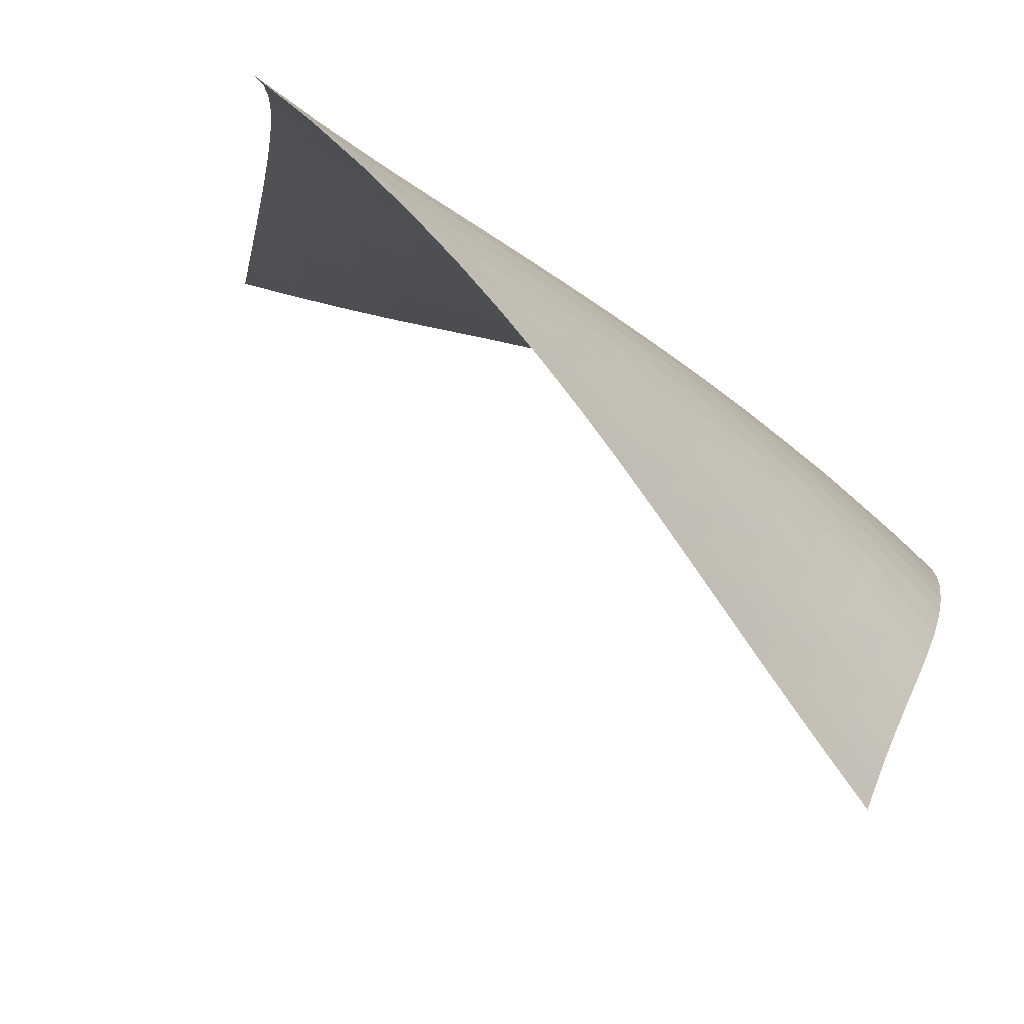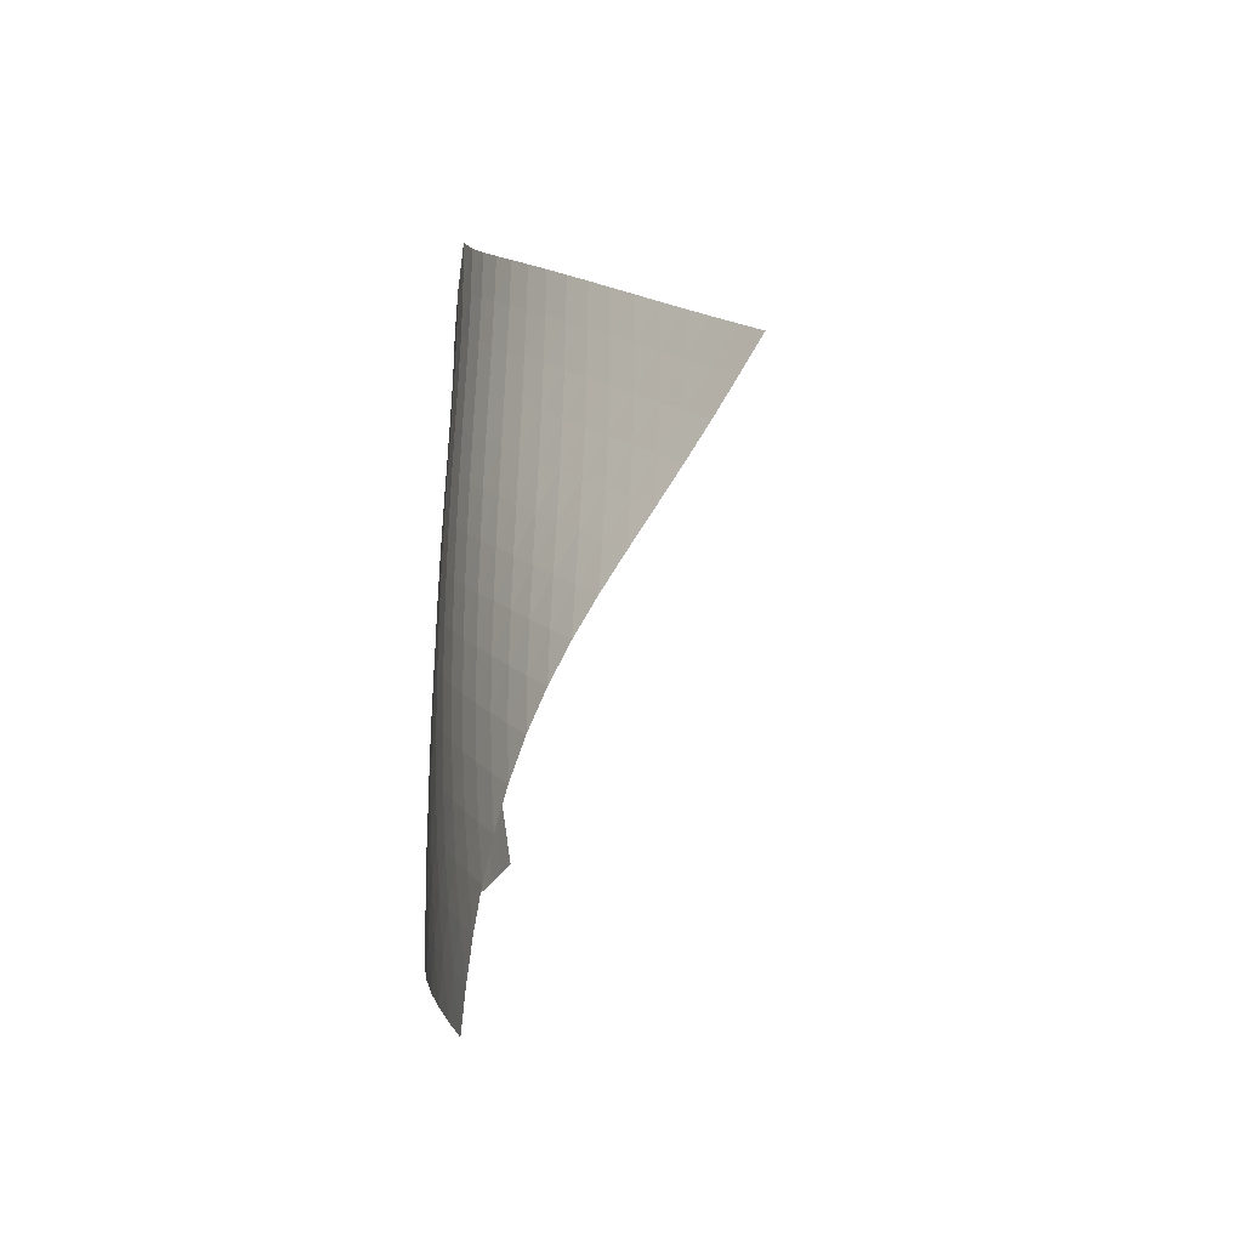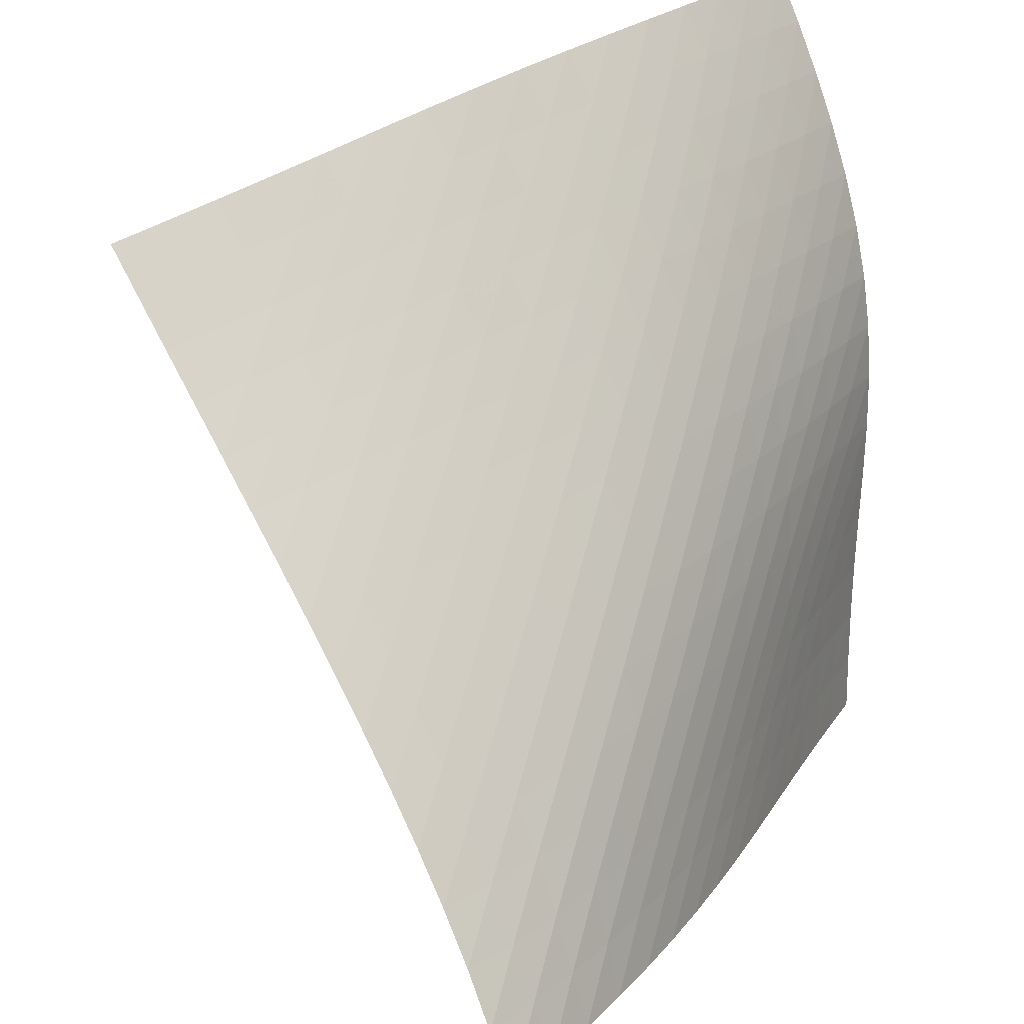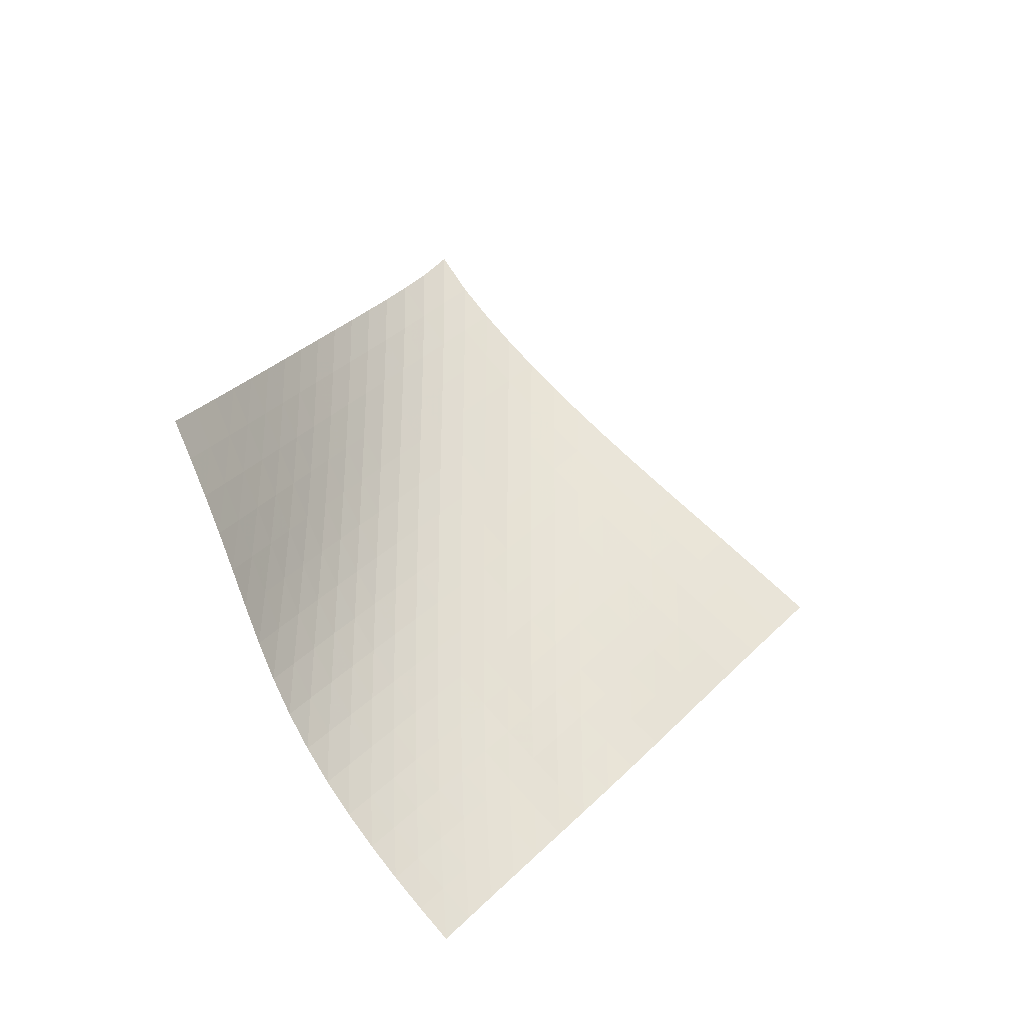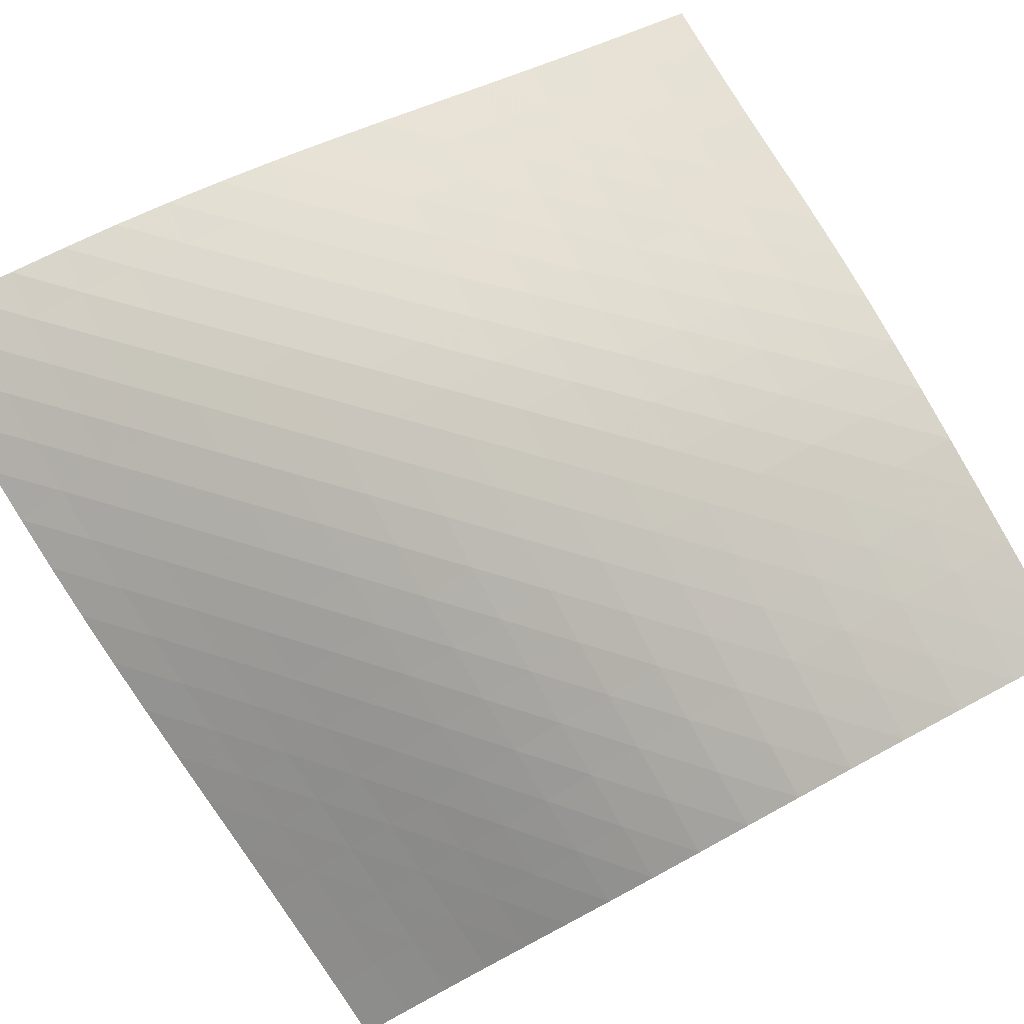
<metadata>
{"format":"obj","ext":"obj","renderer":"f3d","projection":"perspective","resolution":1024,"background":"white","views":[{"elev":-23.3,"azim":-144.5,"up":"+Z"},{"elev":-38.5,"azim":28.5,"up":"+Y"},{"elev":68.8,"azim":-165.2,"up":"+Z"},{"elev":-29.6,"azim":103.7,"up":"+Y"},{"elev":37.6,"azim":-65.4,"up":"+Z"}]}
</metadata>
<code>
v -6.497 -0.05024 6.497
v 1.903 -9.736 9.985
v -9.985 -9.736 -1.903
v -6.009 -18.92 6.009
v -9.799 -9.12 -1.322
v -9.617 -8.504 -0.739
v -9.443 -7.887 -0.1545
v -9.274 -7.27 0.4314
v -9.107 -6.651 1.017
v -8.937 -6.03 1.602
v -8.758 -5.407 2.184
v -8.565 -4.781 2.761
v -8.353 -4.151 3.331
v -8.119 -3.516 3.892
v -7.859 -2.875 4.443
v -7.571 -2.223 4.981
v -7.251 -1.556 5.505
v -6.894 -0.8529 6.012
v -6.012 -0.8529 6.894
v -5.505 -1.556 7.251
v -4.981 -2.223 7.571
v -4.443 -2.875 7.859
v -3.892 -3.516 8.119
v -3.331 -4.151 8.353
v -2.761 -4.781 8.565
v -2.184 -5.407 8.758
v -1.602 -6.03 8.937
v -1.017 -6.651 9.107
v -0.4314 -7.27 9.274
v 0.1545 -7.887 9.443
v 0.739 -8.504 9.617
v 1.322 -9.12 9.799
v 1.309 -10.35 9.823
v 0.7127 -10.95 9.669
v 0.113 -11.56 9.53
v -0.4897 -12.17 9.405
v -1.093 -12.78 9.286
v -1.692 -13.39 9.154
v -2.28 -14 8.992
v -2.848 -14.61 8.782
v -3.39 -15.23 8.516
v -3.899 -15.85 8.195
v -4.376 -16.47 7.825
v -4.821 -17.08 7.413
v -5.238 -17.7 6.969
v -5.633 -18.31 6.499
v -6.499 -18.31 5.633
v -6.969 -17.7 5.238
v -7.413 -17.08 4.821
v -7.825 -16.47 4.376
v -8.195 -15.85 3.899
v -8.516 -15.23 3.39
v -8.782 -14.61 2.848
v -8.992 -14 2.28
v -9.154 -13.39 1.692
v -9.286 -12.78 1.093
v -9.405 -12.17 0.4897
v -9.53 -11.56 -0.113
v -9.669 -10.95 -0.7127
v -9.823 -10.35 -1.309
v -6.468 -1.494 6.468
v -6.871 -2.165 6.003
v -7.233 -2.826 5.508
v -7.558 -3.476 4.99
v -7.849 -4.118 4.454
v -8.109 -4.754 3.903
v -8.343 -5.385 3.341
v -8.554 -6.013 2.769
v -8.748 -6.637 2.191
v -8.929 -7.258 1.609
v -9.103 -7.878 1.024
v -9.277 -8.496 0.4393
v -9.454 -9.114 -0.145
v -9.636 -9.73 -0.7277
v -6.003 -2.165 6.871
v -6.459 -2.801 6.459
v -6.87 -3.446 6.006
v -7.236 -4.089 5.518
v -7.563 -4.728 5.002
v -7.853 -5.362 4.466
v -8.113 -5.993 3.914
v -8.345 -6.621 3.35
v -8.556 -7.245 2.778
v -8.751 -7.867 2.199
v -8.935 -8.487 1.617
v -9.116 -9.105 1.034
v -9.297 -9.723 0.4508
v -9.482 -10.34 -0.1315
v -5.508 -2.826 7.233
v -6.006 -3.446 6.87
v -6.465 -4.076 6.465
v -6.879 -4.71 6.016
v -7.248 -5.344 5.53
v -7.575 -5.976 5.015
v -7.866 -6.605 4.479
v -8.125 -7.232 3.926
v -8.358 -7.855 3.361
v -8.572 -8.477 2.789
v -8.771 -9.097 2.211
v -8.963 -9.715 1.631
v -9.152 -10.33 1.049
v -9.341 -10.95 0.4679
v -4.99 -3.476 7.558
v -5.518 -4.089 7.236
v -6.016 -4.71 6.879
v -6.475 -5.337 6.475
v -6.89 -5.966 6.027
v -7.26 -6.594 5.541
v -7.589 -7.221 5.026
v -7.881 -7.846 4.489
v -8.144 -8.468 3.937
v -8.382 -9.089 3.373
v -8.602 -9.707 2.802
v -8.811 -10.32 2.227
v -9.013 -10.94 1.649
v -9.211 -11.56 1.07
v -4.454 -4.118 7.849
v -5.002 -4.728 7.563
v -5.53 -5.344 7.248
v -6.027 -5.966 6.89
v -6.484 -6.59 6.484
v -6.898 -7.215 6.034
v -7.268 -7.84 5.548
v -7.6 -8.463 5.033
v -7.897 -9.084 4.497
v -8.167 -9.703 3.947
v -8.415 -10.32 3.386
v -8.647 -10.94 2.818
v -8.868 -11.55 2.246
v -9.081 -12.16 1.671
v -3.903 -4.754 8.109
v -4.466 -5.362 7.853
v -5.015 -5.976 7.575
v -5.541 -6.594 7.26
v -6.034 -7.215 6.898
v -6.488 -7.838 6.488
v -6.899 -8.46 6.035
v -7.271 -9.082 5.548
v -7.606 -9.702 5.035
v -7.911 -10.32 4.502
v -8.191 -10.94 3.955
v -8.453 -11.55 3.398
v -8.699 -12.16 2.834
v -8.933 -12.78 2.266
v -3.341 -5.385 8.343
v -3.914 -5.993 8.113
v -4.479 -6.605 7.866
v -5.026 -7.221 7.589
v -5.548 -7.84 7.268
v -6.035 -8.46 6.899
v -6.484 -9.082 6.484
v -6.893 -9.702 6.028
v -7.266 -10.32 5.541
v -7.606 -10.94 5.03
v -7.921 -11.55 4.501
v -8.214 -12.17 3.959
v -8.489 -12.78 3.407
v -8.749 -13.39 2.847
v -2.769 -6.013 8.554
v -3.35 -6.621 8.345
v -3.926 -7.232 8.125
v -4.489 -7.846 7.881
v -5.033 -8.463 7.6
v -5.548 -9.082 7.271
v -6.028 -9.702 6.893
v -6.471 -10.32 6.471
v -6.878 -10.94 6.013
v -7.252 -11.56 5.526
v -7.599 -12.17 5.017
v -7.923 -12.79 4.492
v -8.227 -13.4 3.954
v -8.514 -14.01 3.406
v -2.191 -6.637 8.748
v -2.778 -7.245 8.556
v -3.361 -7.855 8.358
v -3.937 -8.468 8.144
v -4.497 -9.084 7.897
v -5.035 -9.702 7.606
v -5.541 -10.32 7.266
v -6.013 -10.94 6.878
v -6.449 -11.56 6.449
v -6.853 -12.18 5.987
v -7.228 -12.79 5.5
v -7.58 -13.41 4.993
v -7.911 -14.02 4.472
v -8.223 -14.62 3.937
v -1.609 -7.258 8.929
v -2.199 -7.867 8.751
v -2.789 -8.477 8.572
v -3.373 -9.089 8.382
v -3.947 -9.703 8.167
v -4.502 -10.32 7.911
v -5.03 -10.94 7.606
v -5.526 -11.56 7.252
v -5.987 -12.18 6.853
v -6.416 -12.8 6.416
v -6.816 -13.41 5.95
v -7.191 -14.02 5.462
v -7.545 -14.64 4.956
v -7.879 -15.24 4.434
v -1.024 -7.878 9.103
v -1.617 -8.487 8.935
v -2.211 -9.097 8.771
v -2.802 -9.707 8.602
v -3.386 -10.32 8.415
v -3.955 -10.94 8.191
v -4.501 -11.55 7.921
v -5.017 -12.17 7.599
v -5.5 -12.79 7.228
v -5.95 -13.41 6.816
v -6.371 -14.03 6.371
v -6.765 -14.64 5.899
v -7.137 -15.25 5.407
v -7.49 -15.86 4.899
v -0.4393 -8.496 9.277
v -1.034 -9.105 9.116
v -1.631 -9.715 8.963
v -2.227 -10.32 8.811
v -2.818 -10.94 8.647
v -3.398 -11.55 8.453
v -3.959 -12.17 8.214
v -4.492 -12.79 7.923
v -4.993 -13.41 7.58
v -5.462 -14.02 7.191
v -5.899 -14.64 6.765
v -6.309 -15.26 6.309
v -6.696 -15.87 5.83
v -7.063 -16.48 5.333
v 0.145 -9.114 9.454
v -0.4508 -9.723 9.297
v -1.049 -10.33 9.152
v -1.649 -10.94 9.013
v -2.246 -11.55 8.868
v -2.834 -12.16 8.699
v -3.407 -12.78 8.489
v -3.954 -13.4 8.227
v -4.472 -14.02 7.911
v -4.956 -14.64 7.545
v -5.407 -15.25 7.137
v -5.83 -15.87 6.696
v -6.229 -16.48 6.229
v -6.607 -17.09 5.741
v 0.7277 -9.73 9.636
v 0.1315 -10.34 9.482
v -0.4679 -10.95 9.341
v -1.07 -11.56 9.211
v -1.671 -12.16 9.081
v -2.266 -12.78 8.933
v -2.847 -13.39 8.749
v -3.406 -14.01 8.514
v -3.937 -14.62 8.223
v -4.434 -15.24 7.879
v -4.899 -15.86 7.49
v -5.333 -16.48 7.063
v -5.741 -17.09 6.607
v -6.128 -17.7 6.128
f 256 46 4
f 256 4 47
f 5 74 60
f 5 60 3
f 74 88 59
f 74 59 60
f 88 102 58
f 88 58 59
f 102 116 57
f 102 57 58
f 116 130 56
f 116 56 57
f 130 144 55
f 130 55 56
f 144 158 54
f 144 54 55
f 158 172 53
f 158 53 54
f 172 186 52
f 172 52 53
f 186 200 51
f 186 51 52
f 200 214 50
f 200 50 51
f 214 228 49
f 214 49 50
f 228 242 48
f 228 48 49
f 242 256 47
f 242 47 48
f 1 19 61
f 1 61 18
f 18 61 62
f 18 62 17
f 17 62 63
f 17 63 16
f 16 63 64
f 16 64 15
f 15 64 65
f 15 65 14
f 14 65 66
f 14 66 13
f 13 66 67
f 13 67 12
f 12 67 68
f 12 68 11
f 11 68 69
f 11 69 10
f 10 69 70
f 10 70 9
f 9 70 71
f 9 71 8
f 8 71 72
f 8 72 7
f 7 72 73
f 7 73 6
f 6 73 74
f 6 74 5
f 19 20 75
f 19 75 61
f 61 75 76
f 61 76 62
f 62 76 77
f 62 77 63
f 63 77 78
f 63 78 64
f 64 78 79
f 64 79 65
f 65 79 80
f 65 80 66
f 66 80 81
f 66 81 67
f 67 81 82
f 67 82 68
f 68 82 83
f 68 83 69
f 69 83 84
f 69 84 70
f 70 84 85
f 70 85 71
f 71 85 86
f 71 86 72
f 72 86 87
f 72 87 73
f 73 87 88
f 73 88 74
f 20 21 89
f 20 89 75
f 75 89 90
f 75 90 76
f 76 90 91
f 76 91 77
f 77 91 92
f 77 92 78
f 78 92 93
f 78 93 79
f 79 93 94
f 79 94 80
f 80 94 95
f 80 95 81
f 81 95 96
f 81 96 82
f 82 96 97
f 82 97 83
f 83 97 98
f 83 98 84
f 84 98 99
f 84 99 85
f 85 99 100
f 85 100 86
f 86 100 101
f 86 101 87
f 87 101 102
f 87 102 88
f 21 22 103
f 21 103 89
f 89 103 104
f 89 104 90
f 90 104 105
f 90 105 91
f 91 105 106
f 91 106 92
f 92 106 107
f 92 107 93
f 93 107 108
f 93 108 94
f 94 108 109
f 94 109 95
f 95 109 110
f 95 110 96
f 96 110 111
f 96 111 97
f 97 111 112
f 97 112 98
f 98 112 113
f 98 113 99
f 99 113 114
f 99 114 100
f 100 114 115
f 100 115 101
f 101 115 116
f 101 116 102
f 22 23 117
f 22 117 103
f 103 117 118
f 103 118 104
f 104 118 119
f 104 119 105
f 105 119 120
f 105 120 106
f 106 120 121
f 106 121 107
f 107 121 122
f 107 122 108
f 108 122 123
f 108 123 109
f 109 123 124
f 109 124 110
f 110 124 125
f 110 125 111
f 111 125 126
f 111 126 112
f 112 126 127
f 112 127 113
f 113 127 128
f 113 128 114
f 114 128 129
f 114 129 115
f 115 129 130
f 115 130 116
f 23 24 131
f 23 131 117
f 117 131 132
f 117 132 118
f 118 132 133
f 118 133 119
f 119 133 134
f 119 134 120
f 120 134 135
f 120 135 121
f 121 135 136
f 121 136 122
f 122 136 137
f 122 137 123
f 123 137 138
f 123 138 124
f 124 138 139
f 124 139 125
f 125 139 140
f 125 140 126
f 126 140 141
f 126 141 127
f 127 141 142
f 127 142 128
f 128 142 143
f 128 143 129
f 129 143 144
f 129 144 130
f 24 25 145
f 24 145 131
f 131 145 146
f 131 146 132
f 132 146 147
f 132 147 133
f 133 147 148
f 133 148 134
f 134 148 149
f 134 149 135
f 135 149 150
f 135 150 136
f 136 150 151
f 136 151 137
f 137 151 152
f 137 152 138
f 138 152 153
f 138 153 139
f 139 153 154
f 139 154 140
f 140 154 155
f 140 155 141
f 141 155 156
f 141 156 142
f 142 156 157
f 142 157 143
f 143 157 158
f 143 158 144
f 25 26 159
f 25 159 145
f 145 159 160
f 145 160 146
f 146 160 161
f 146 161 147
f 147 161 162
f 147 162 148
f 148 162 163
f 148 163 149
f 149 163 164
f 149 164 150
f 150 164 165
f 150 165 151
f 151 165 166
f 151 166 152
f 152 166 167
f 152 167 153
f 153 167 168
f 153 168 154
f 154 168 169
f 154 169 155
f 155 169 170
f 155 170 156
f 156 170 171
f 156 171 157
f 157 171 172
f 157 172 158
f 26 27 173
f 26 173 159
f 159 173 174
f 159 174 160
f 160 174 175
f 160 175 161
f 161 175 176
f 161 176 162
f 162 176 177
f 162 177 163
f 163 177 178
f 163 178 164
f 164 178 179
f 164 179 165
f 165 179 180
f 165 180 166
f 166 180 181
f 166 181 167
f 167 181 182
f 167 182 168
f 168 182 183
f 168 183 169
f 169 183 184
f 169 184 170
f 170 184 185
f 170 185 171
f 171 185 186
f 171 186 172
f 27 28 187
f 27 187 173
f 173 187 188
f 173 188 174
f 174 188 189
f 174 189 175
f 175 189 190
f 175 190 176
f 176 190 191
f 176 191 177
f 177 191 192
f 177 192 178
f 178 192 193
f 178 193 179
f 179 193 194
f 179 194 180
f 180 194 195
f 180 195 181
f 181 195 196
f 181 196 182
f 182 196 197
f 182 197 183
f 183 197 198
f 183 198 184
f 184 198 199
f 184 199 185
f 185 199 200
f 185 200 186
f 28 29 201
f 28 201 187
f 187 201 202
f 187 202 188
f 188 202 203
f 188 203 189
f 189 203 204
f 189 204 190
f 190 204 205
f 190 205 191
f 191 205 206
f 191 206 192
f 192 206 207
f 192 207 193
f 193 207 208
f 193 208 194
f 194 208 209
f 194 209 195
f 195 209 210
f 195 210 196
f 196 210 211
f 196 211 197
f 197 211 212
f 197 212 198
f 198 212 213
f 198 213 199
f 199 213 214
f 199 214 200
f 29 30 215
f 29 215 201
f 201 215 216
f 201 216 202
f 202 216 217
f 202 217 203
f 203 217 218
f 203 218 204
f 204 218 219
f 204 219 205
f 205 219 220
f 205 220 206
f 206 220 221
f 206 221 207
f 207 221 222
f 207 222 208
f 208 222 223
f 208 223 209
f 209 223 224
f 209 224 210
f 210 224 225
f 210 225 211
f 211 225 226
f 211 226 212
f 212 226 227
f 212 227 213
f 213 227 228
f 213 228 214
f 30 31 229
f 30 229 215
f 215 229 230
f 215 230 216
f 216 230 231
f 216 231 217
f 217 231 232
f 217 232 218
f 218 232 233
f 218 233 219
f 219 233 234
f 219 234 220
f 220 234 235
f 220 235 221
f 221 235 236
f 221 236 222
f 222 236 237
f 222 237 223
f 223 237 238
f 223 238 224
f 224 238 239
f 224 239 225
f 225 239 240
f 225 240 226
f 226 240 241
f 226 241 227
f 227 241 242
f 227 242 228
f 31 32 243
f 31 243 229
f 229 243 244
f 229 244 230
f 230 244 245
f 230 245 231
f 231 245 246
f 231 246 232
f 232 246 247
f 232 247 233
f 233 247 248
f 233 248 234
f 234 248 249
f 234 249 235
f 235 249 250
f 235 250 236
f 236 250 251
f 236 251 237
f 237 251 252
f 237 252 238
f 238 252 253
f 238 253 239
f 239 253 254
f 239 254 240
f 240 254 255
f 240 255 241
f 241 255 256
f 241 256 242
f 32 2 33
f 32 33 243
f 243 33 34
f 243 34 244
f 244 34 35
f 244 35 245
f 245 35 36
f 245 36 246
f 246 36 37
f 246 37 247
f 247 37 38
f 247 38 248
f 248 38 39
f 248 39 249
f 249 39 40
f 249 40 250
f 250 40 41
f 250 41 251
f 251 41 42
f 251 42 252
f 252 42 43
f 252 43 253
f 253 43 44
f 253 44 254
f 254 44 45
f 254 45 255
f 255 45 46
f 255 46 256

</code>
